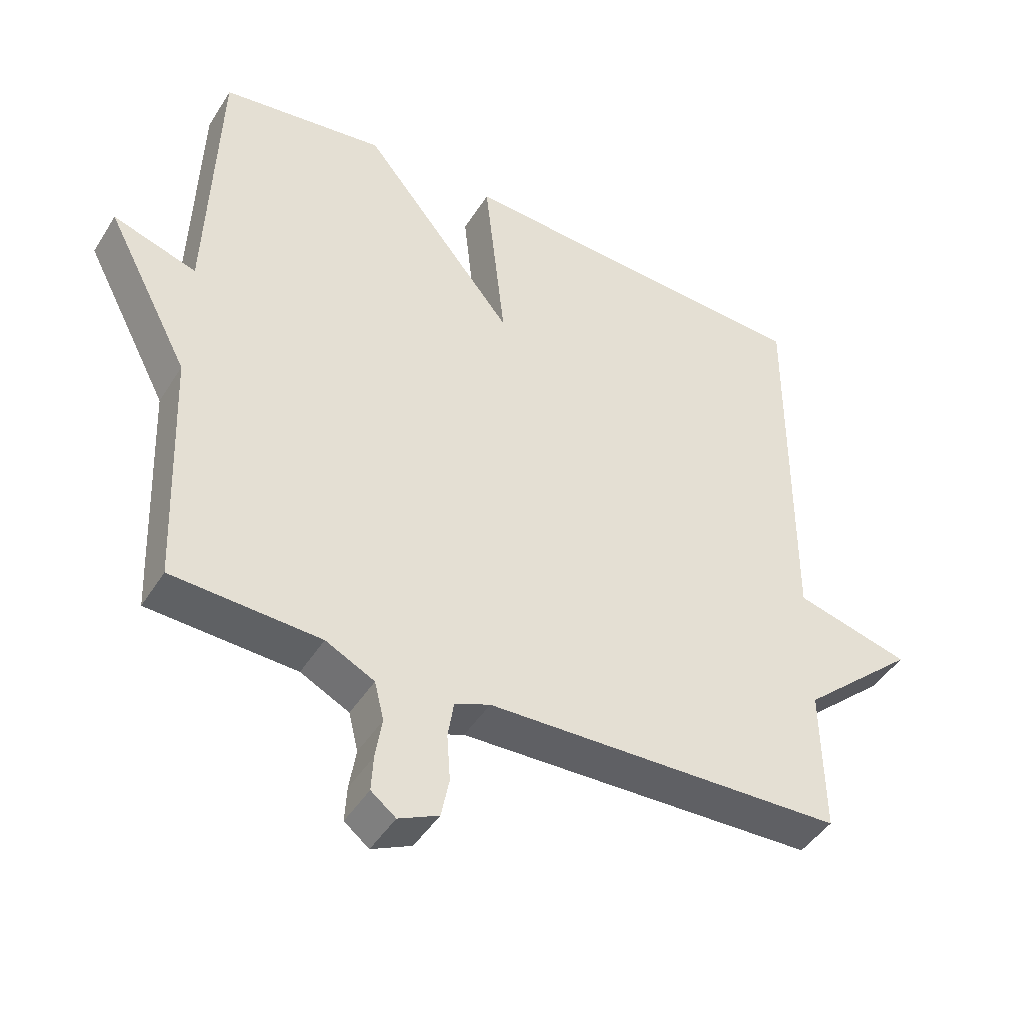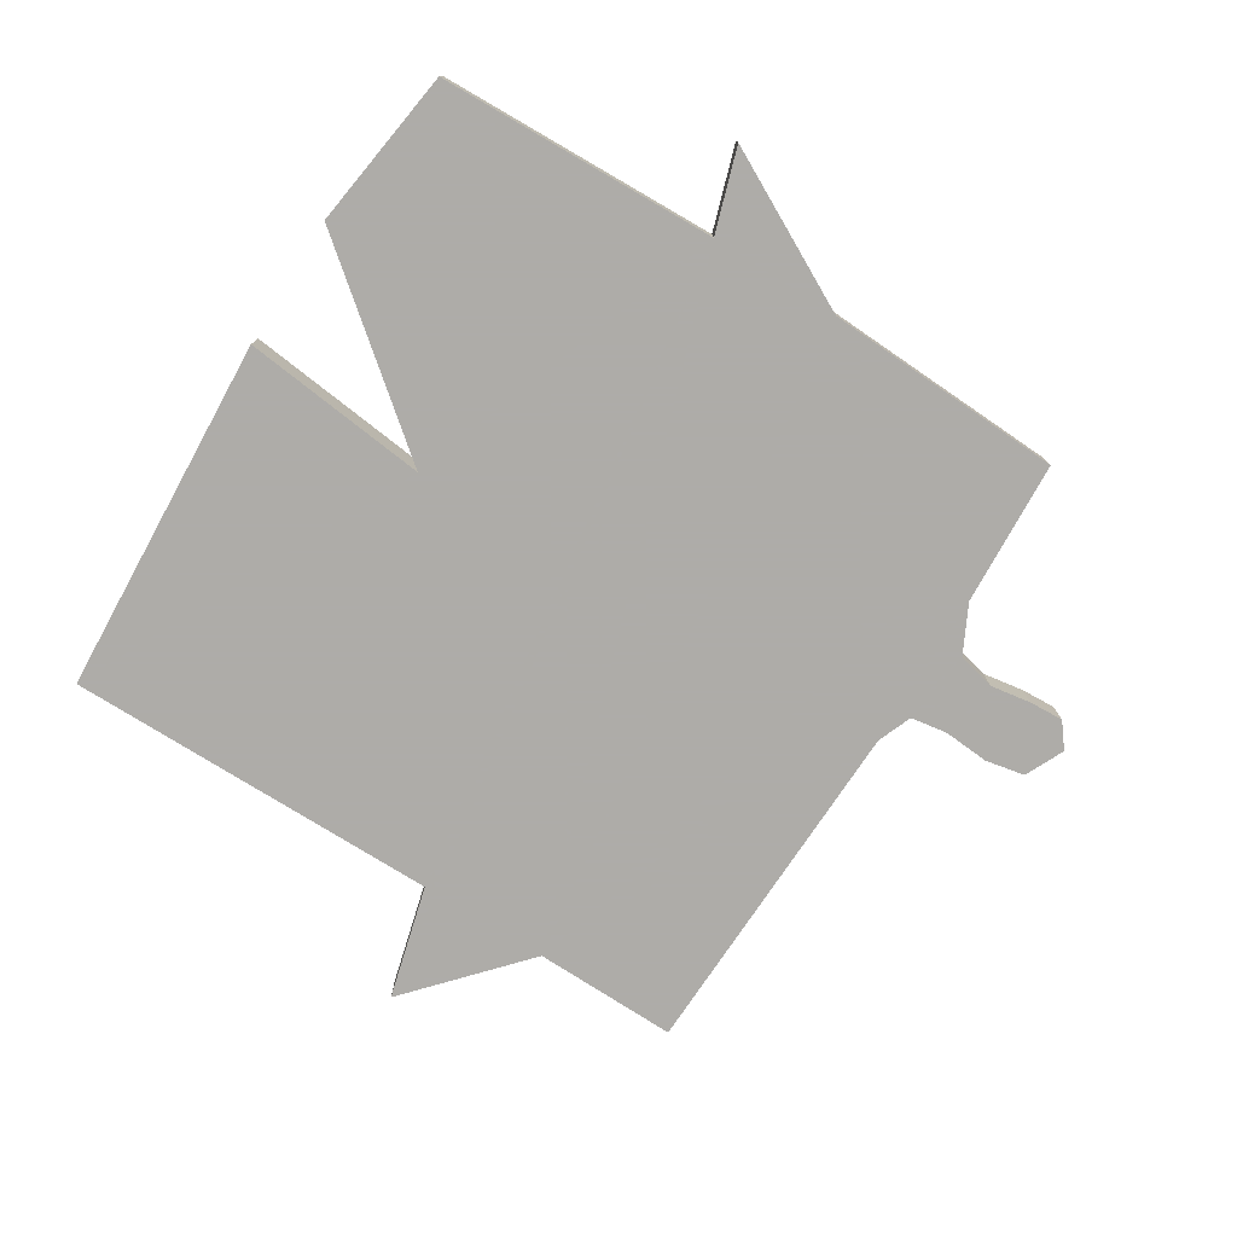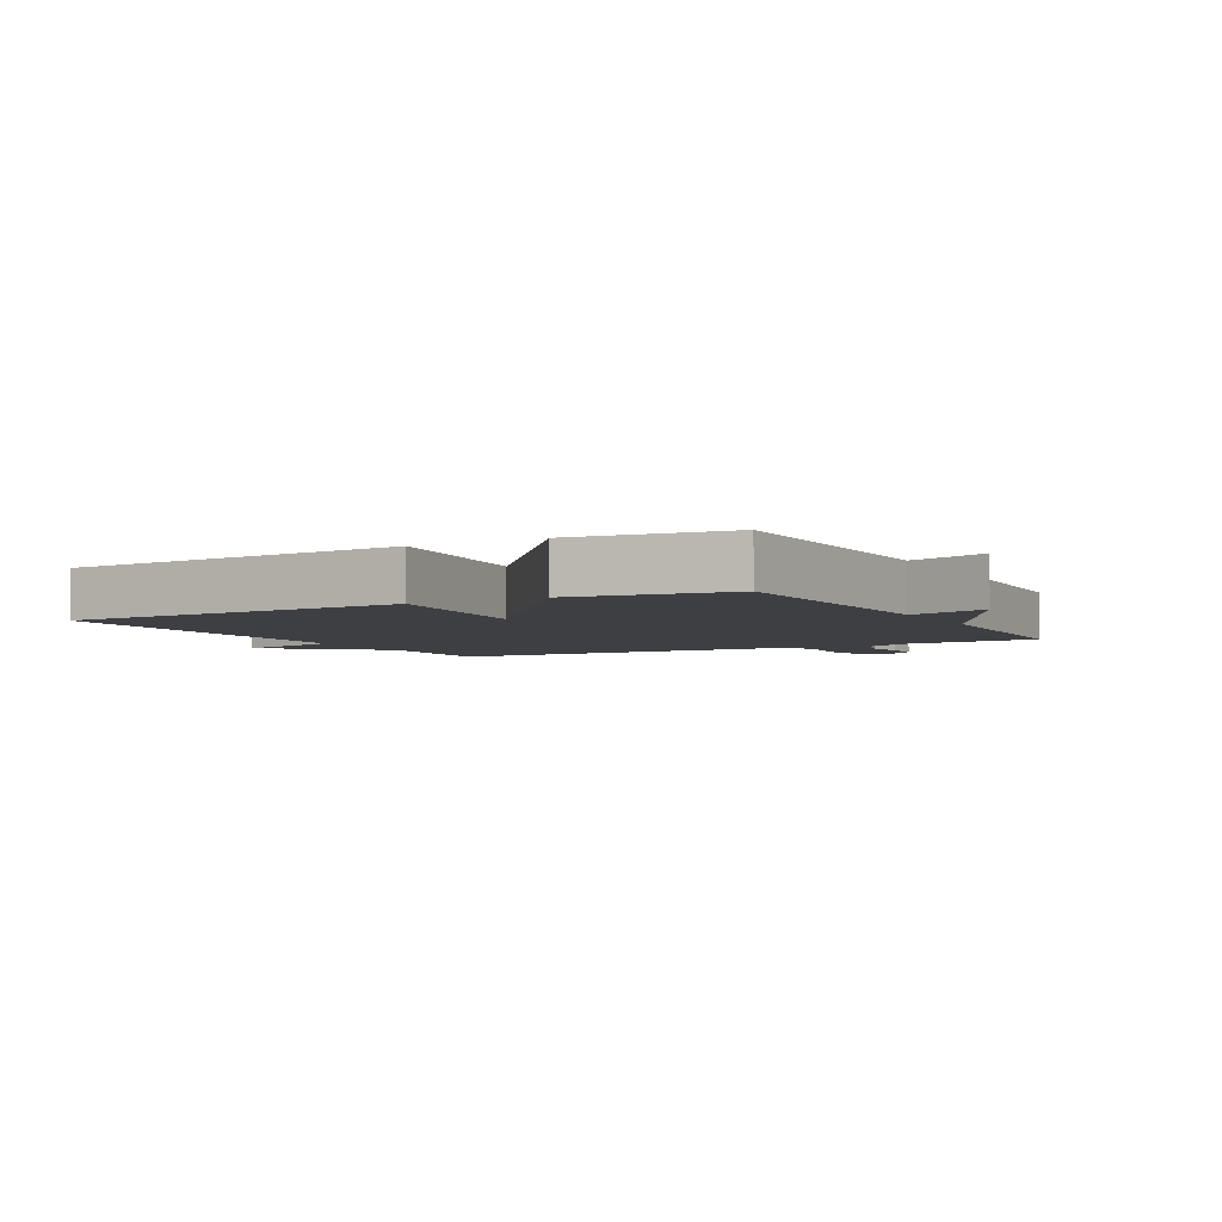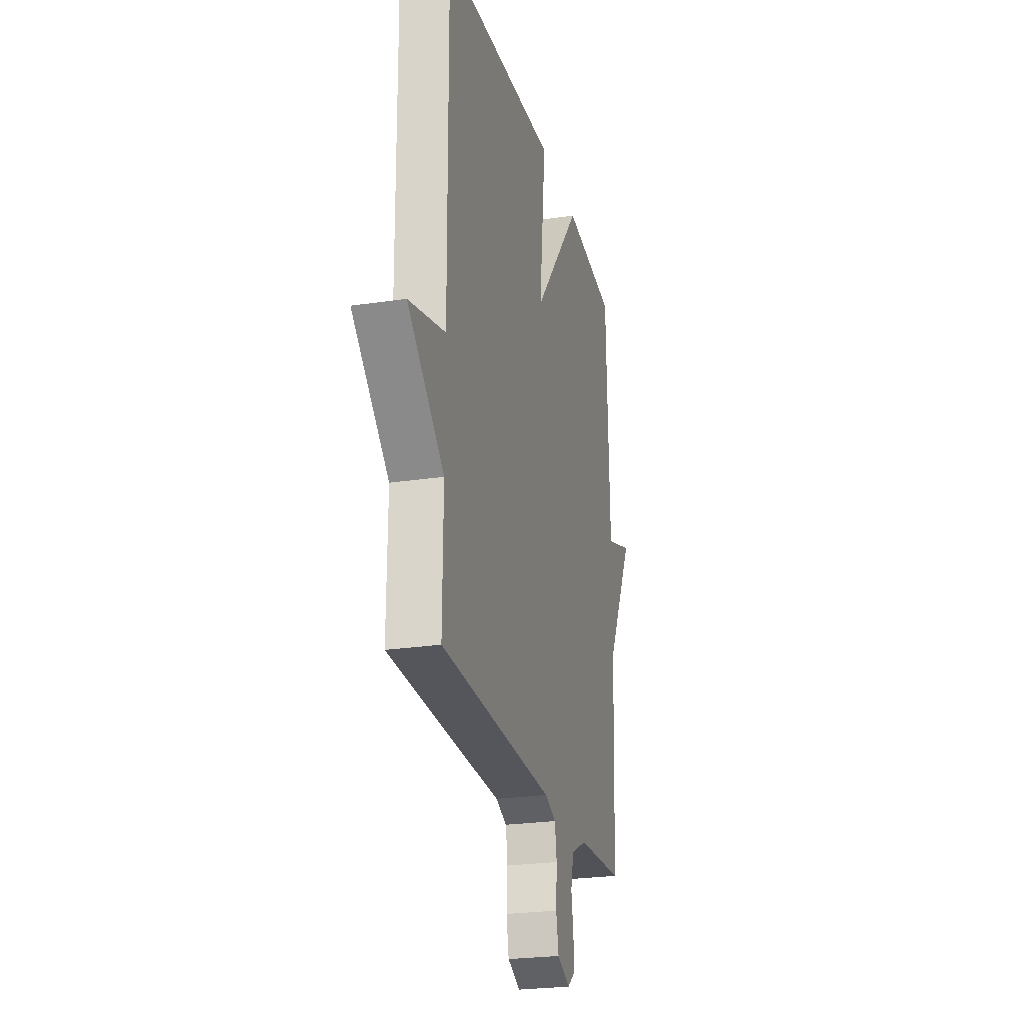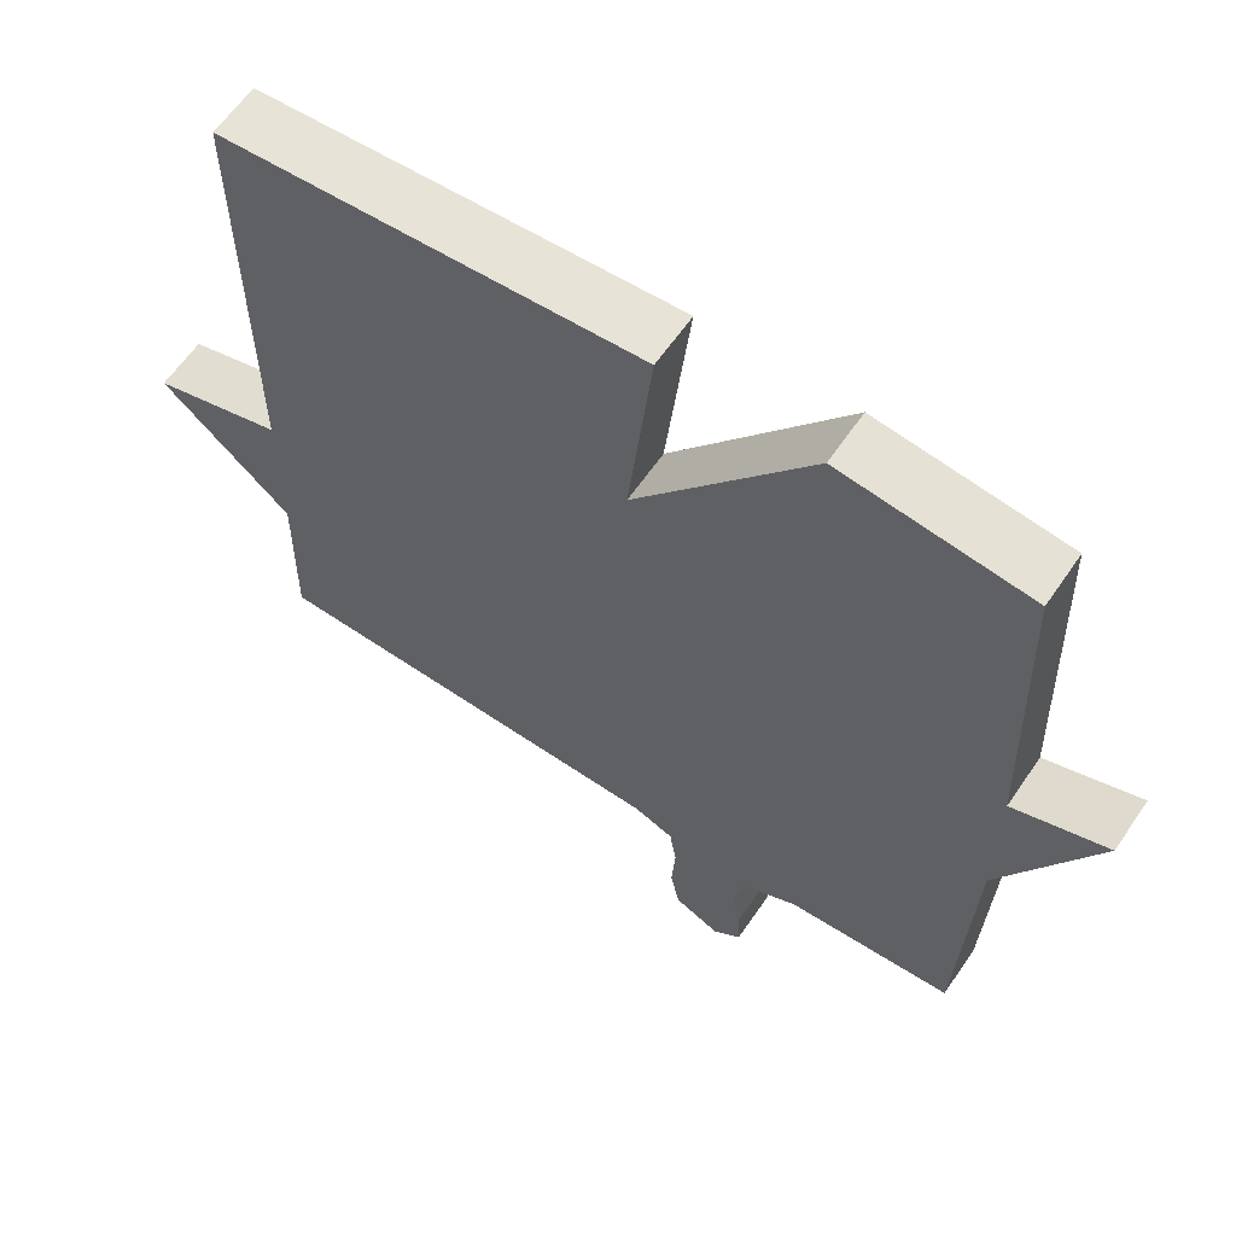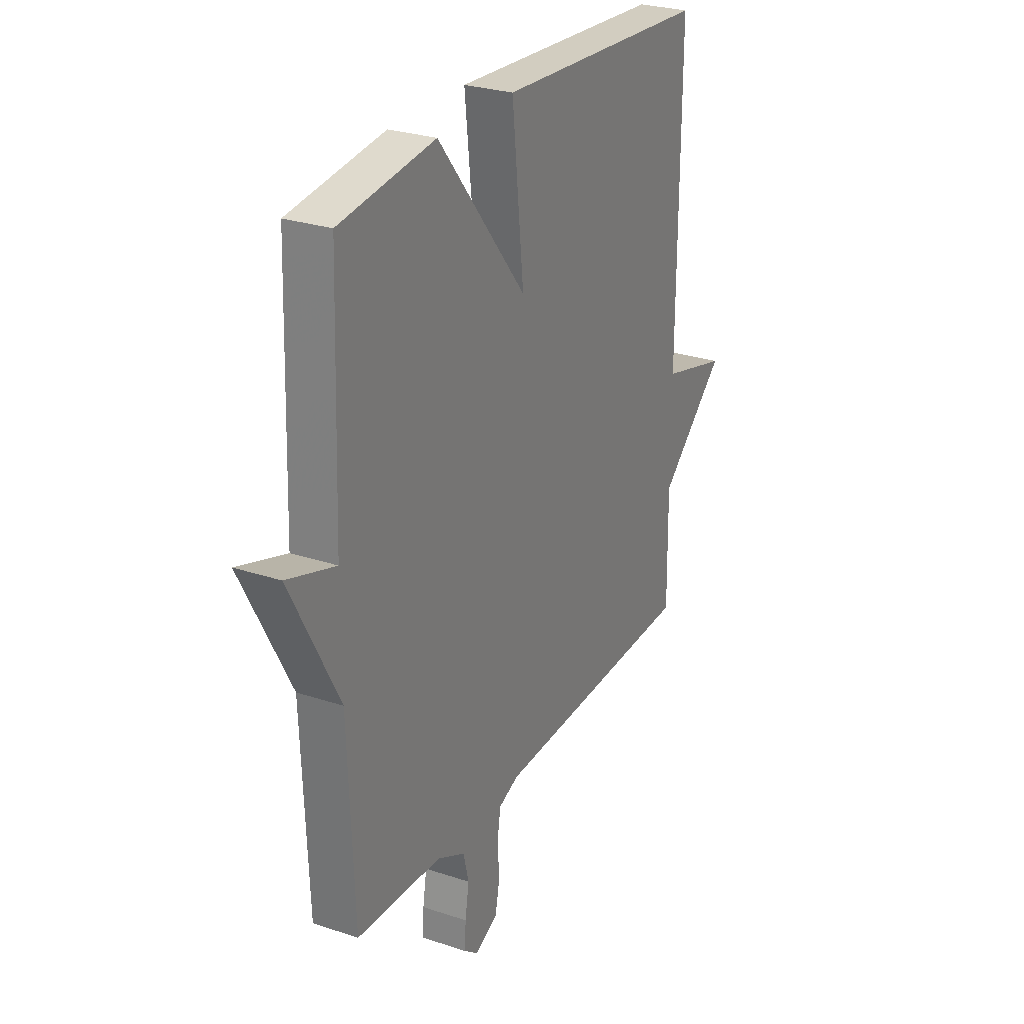
<metadata>
{"format":"obj","ext":"obj","renderer":"f3d","projection":"perspective","resolution":1024,"background":"white","views":[{"elev":-44.8,"azim":149.9,"up":"+Z"},{"elev":-77.0,"azim":57.9,"up":"+Y"},{"elev":-4.2,"azim":28.5,"up":"+Y"},{"elev":-24.5,"azim":-76.0,"up":"+Z"},{"elev":61.5,"azim":34.2,"up":"+Z"},{"elev":27.3,"azim":117.2,"up":"+Z"}]}
</metadata>
<code>
v -0.5 0.07 -0.5
v -0.497 0.07 -0.279
v -0.67 0.07 -0.125
v -0.497 0.07 -0.079
v -0.5 0.07 0.5
v 0.052 0.07 0.533
v 0.021 0.07 0.245
v 0.252 0.07 0.533
v 0.5 0.07 0.5
v 0.515 0.07 0.069
v 0.641 0.07 0.11
v 0.515 0.07 -0.131
v 0.5 0.07 -0.5
v 0.278 0.07 -0.512
v 0.205 0.07 -0.549
v 0.191 0.07 -0.607
v 0.201 0.07 -0.669
v 0.204 0.07 -0.722
v 0.167 0.07 -0.751
v 0.107 0.07 -0.723
v 0.095 0.07 -0.663
v 0.1 0.07 -0.593
v 0.091 0.07 -0.537
v 0.038 0.07 -0.516
v -0.5 0 -0.5
v -0.497 0 -0.279
v -0.67 0 -0.125
v -0.497 0 -0.079
v -0.5 0 0.5
v 0.052 0 0.533
v 0.021 0 0.245
v 0.252 0 0.533
v 0.5 0 0.5
v 0.515 0 0.069
v 0.641 0 0.11
v 0.515 0 -0.131
v 0.5 0 -0.5
v 0.278 0 -0.512
v 0.205 0 -0.549
v 0.191 0 -0.607
v 0.201 0 -0.669
v 0.204 0 -0.722
v 0.167 0 -0.751
v 0.107 0 -0.723
v 0.095 0 -0.663
v 0.1 0 -0.593
v 0.091 0 -0.537
v 0.038 0 -0.516
f 20 21 22
f 19 20 22
f 18 19 22
f 17 18 22
f 16 17 22
f 15 16 22 23
f 14 15 23 24
f 24 1 2
f 14 24 2
f 13 14 2
f 12 13 2
f 7 8 9 10
f 4 5 6 7
f 4 7 10
f 3 4 10
f 2 3 10
f 2 10 11 12
f 46 45 44
f 46 44 43
f 46 43 42
f 46 42 41
f 46 41 40
f 47 46 40 39
f 48 47 39 38
f 26 25 48
f 26 48 38
f 26 38 37
f 26 37 36
f 34 33 32 31
f 31 30 29 28
f 34 31 28
f 34 28 27
f 34 27 26
f 36 35 34 26
f 1 25 26 2
f 2 26 27 3
f 3 27 28 4
f 4 28 29 5
f 5 29 30 6
f 6 30 31 7
f 7 31 32 8
f 8 32 33 9
f 9 33 34 10
f 10 34 35 11
f 11 35 36 12
f 12 36 37 13
f 13 37 38 14
f 14 38 39 15
f 15 39 40 16
f 16 40 41 17
f 17 41 42 18
f 18 42 43 19
f 19 43 44 20
f 20 44 45 21
f 21 45 46 22
f 22 46 47 23
f 23 47 48 24
f 24 48 25 1

</code>
